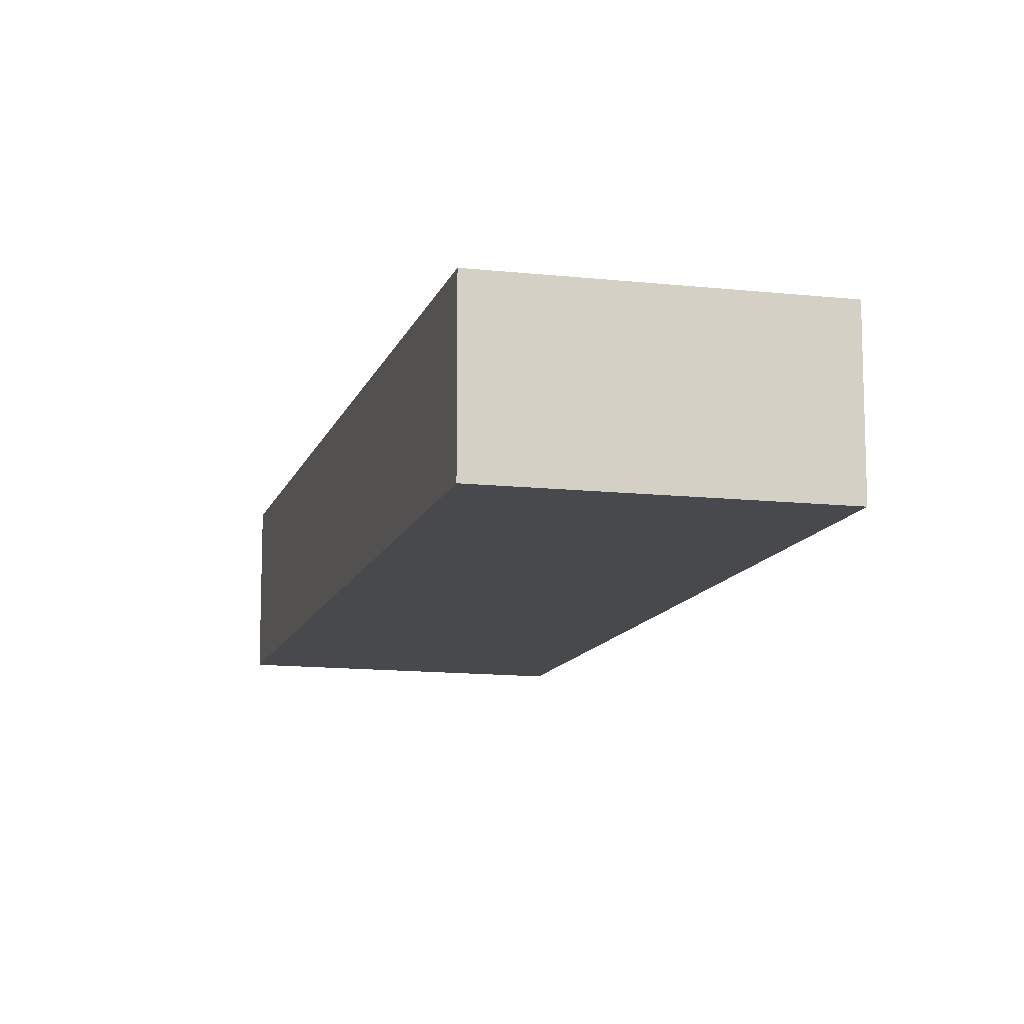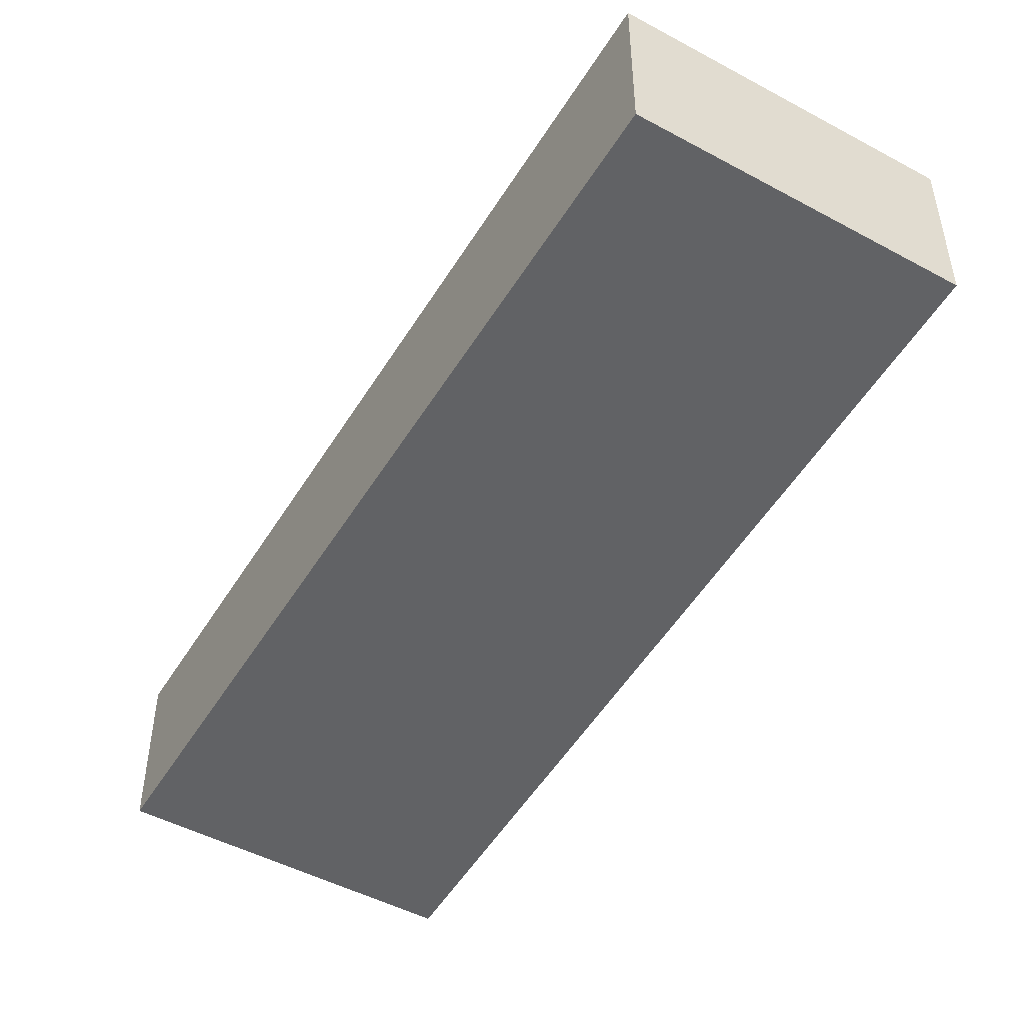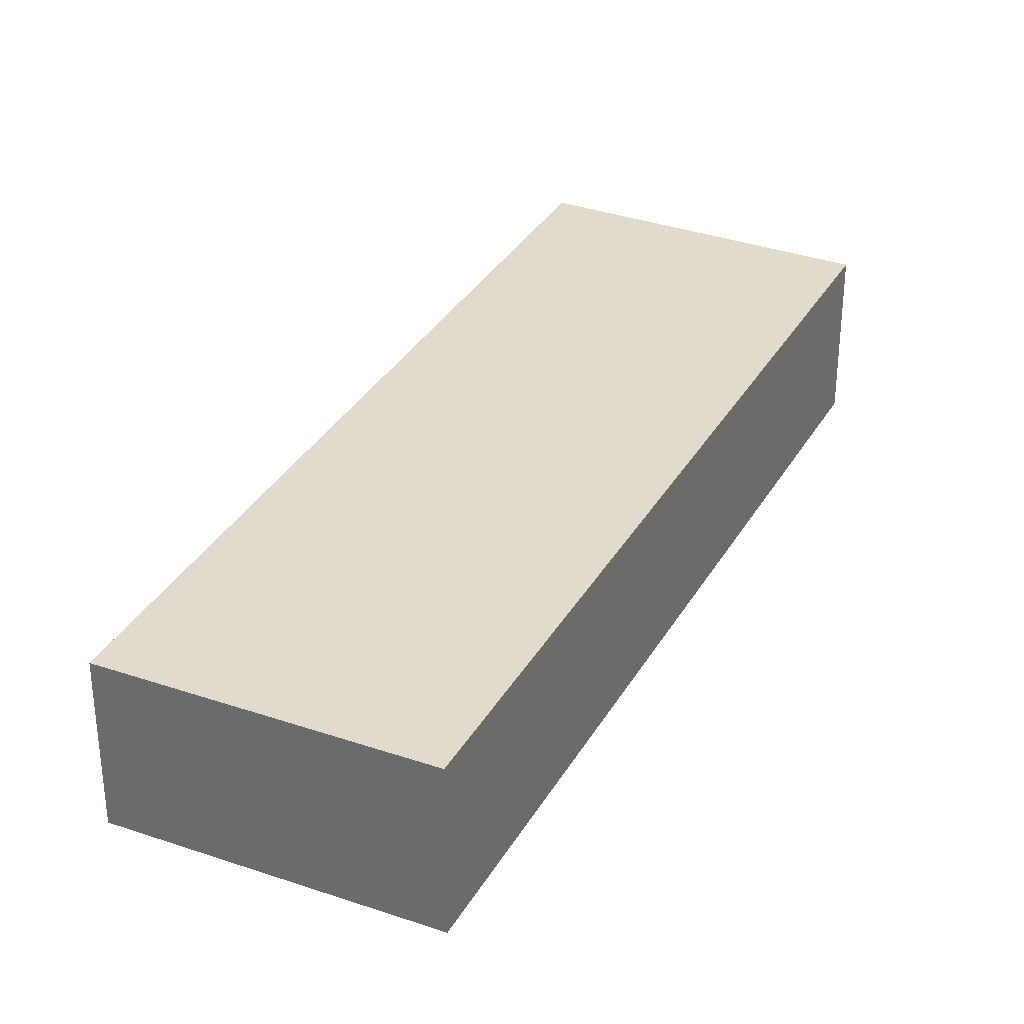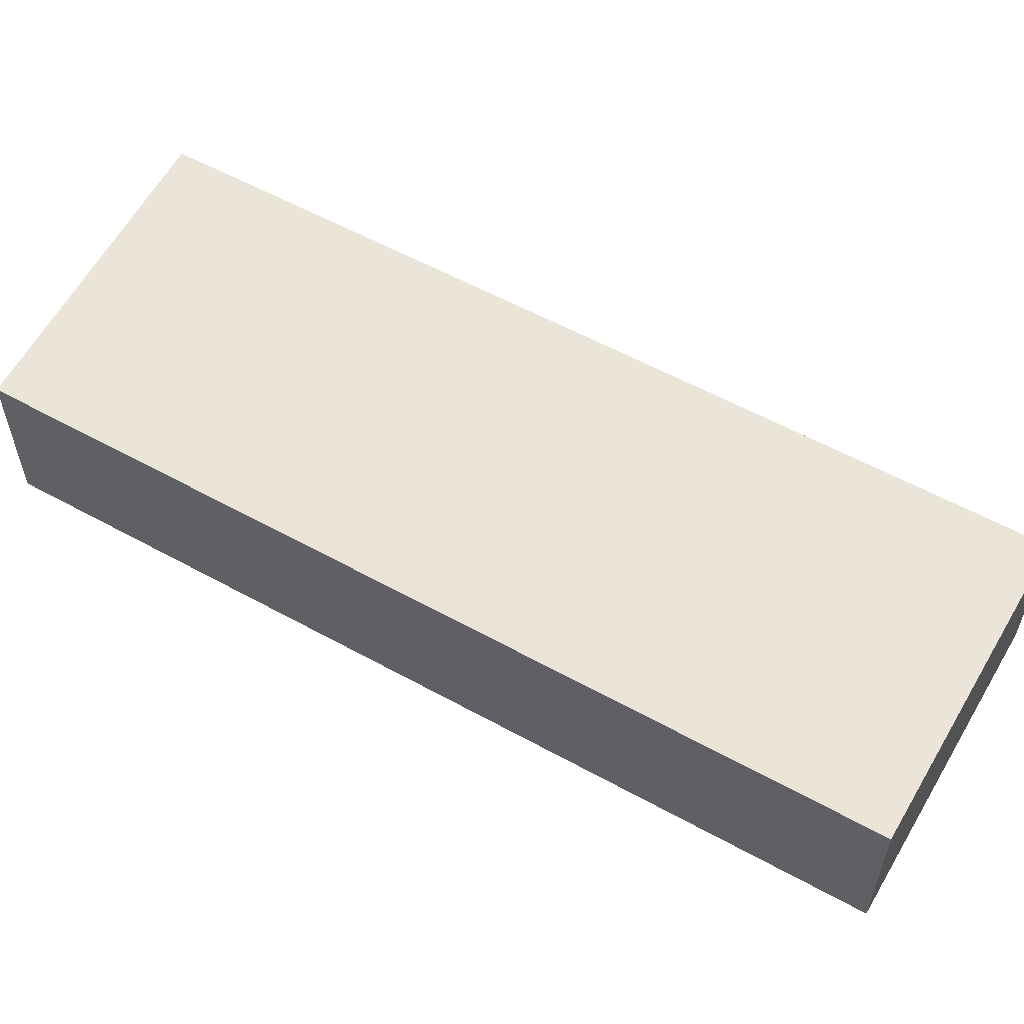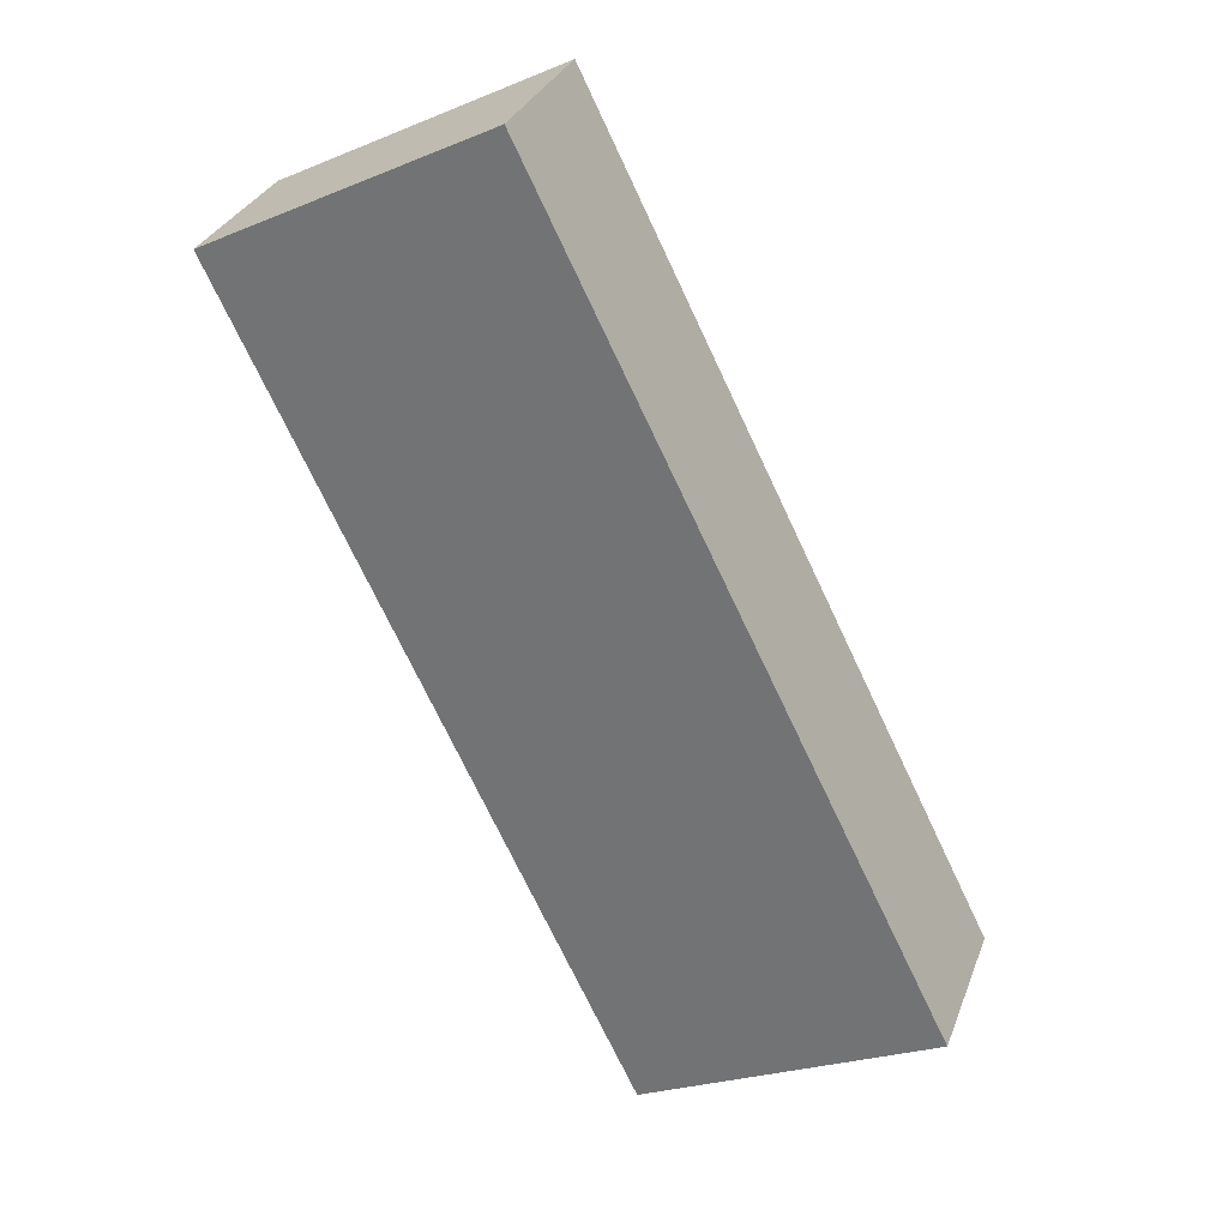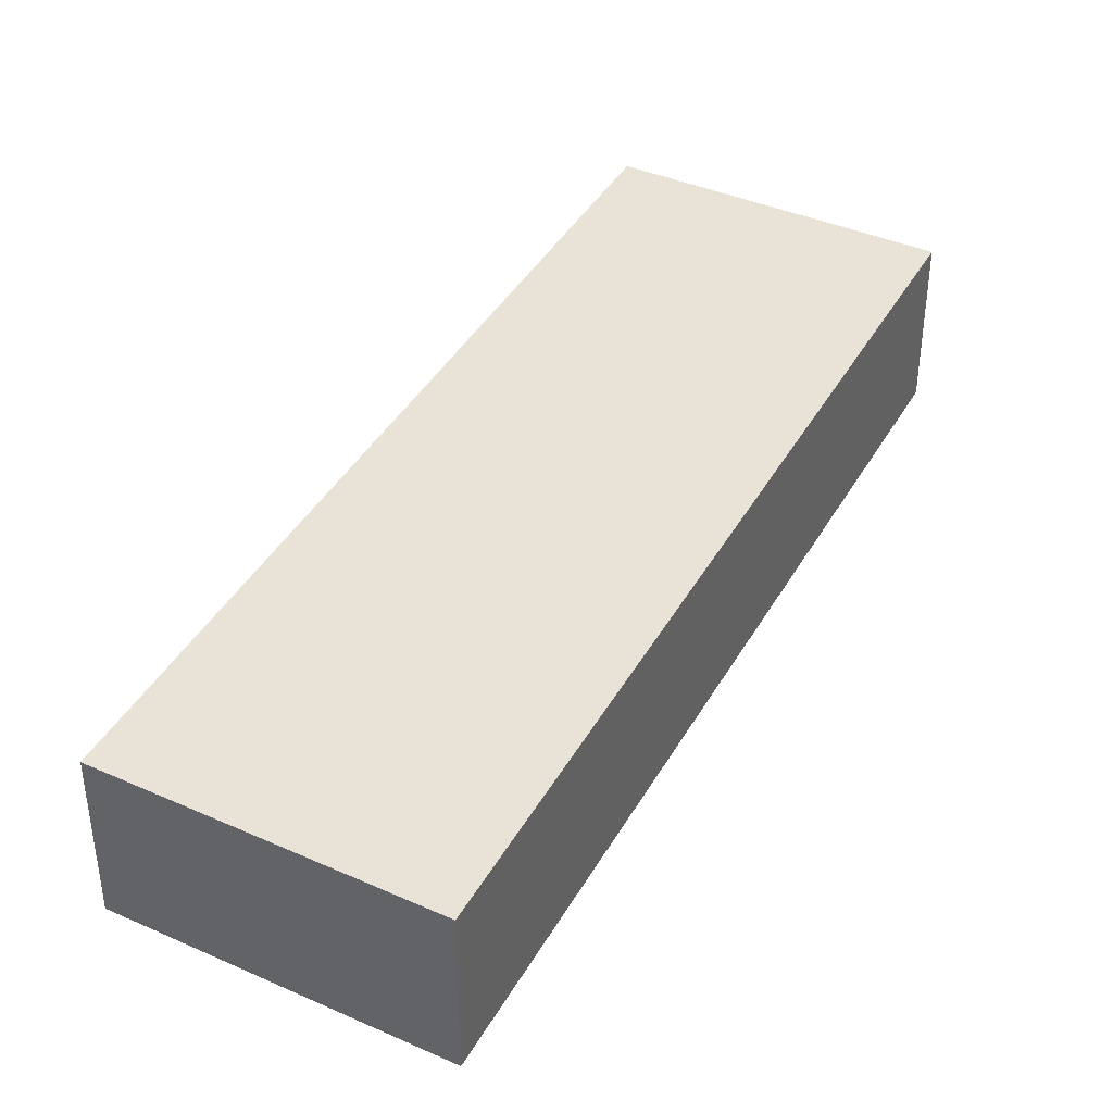
<metadata>
{"format":"obj","ext":"obj","renderer":"f3d","projection":"perspective","resolution":1024,"background":"white","views":[{"elev":-12.3,"azim":-169.0,"up":"+Y"},{"elev":-50.6,"azim":-4.2,"up":"+Y"},{"elev":33.3,"azim":51.7,"up":"+Y"},{"elev":59.3,"azim":145.4,"up":"+Y"},{"elev":30.6,"azim":-161.4,"up":"+Z"},{"elev":41.7,"azim":-126.2,"up":"+Y"}]}
</metadata>
<code>
v  15.44 3.762 15.43
v  9.138 3.762 18.41
v  9.215 3.762 18.57
v  15.6 3.762 15.35
v  0 3.762 2.304e-16
v  6.636 3.762 -3.143
v  0 0 0
v  9.138 -1.127e-15 18.41
v  9.215 -1.137e-15 18.57
v  15.44 -9.451e-16 15.43
v  15.6 -9.399e-16 15.35
v  6.636 1.925e-16 -3.143
g defaultobject
f 1 2 3
f 2 1 4
f 2 4 5
f 5 4 6
f 7 2 5
f 2 7 8
f 2 8 3
f 3 8 9
f 9 1 3
f 1 9 10
f 1 10 4
f 4 10 11
f 11 6 4
f 6 11 12
f 12 5 6
f 5 12 7
f 8 10 9
f 10 8 7
f 10 7 11
f 11 7 12

</code>
